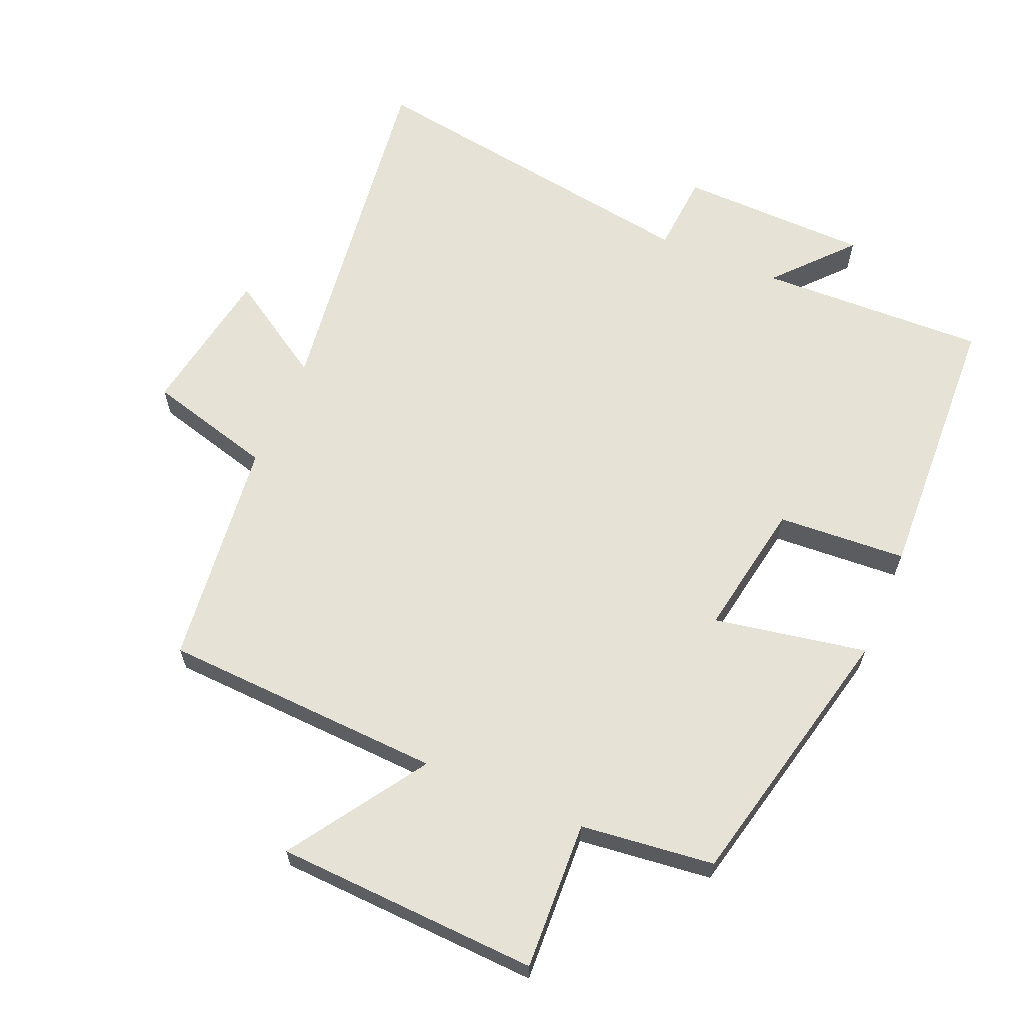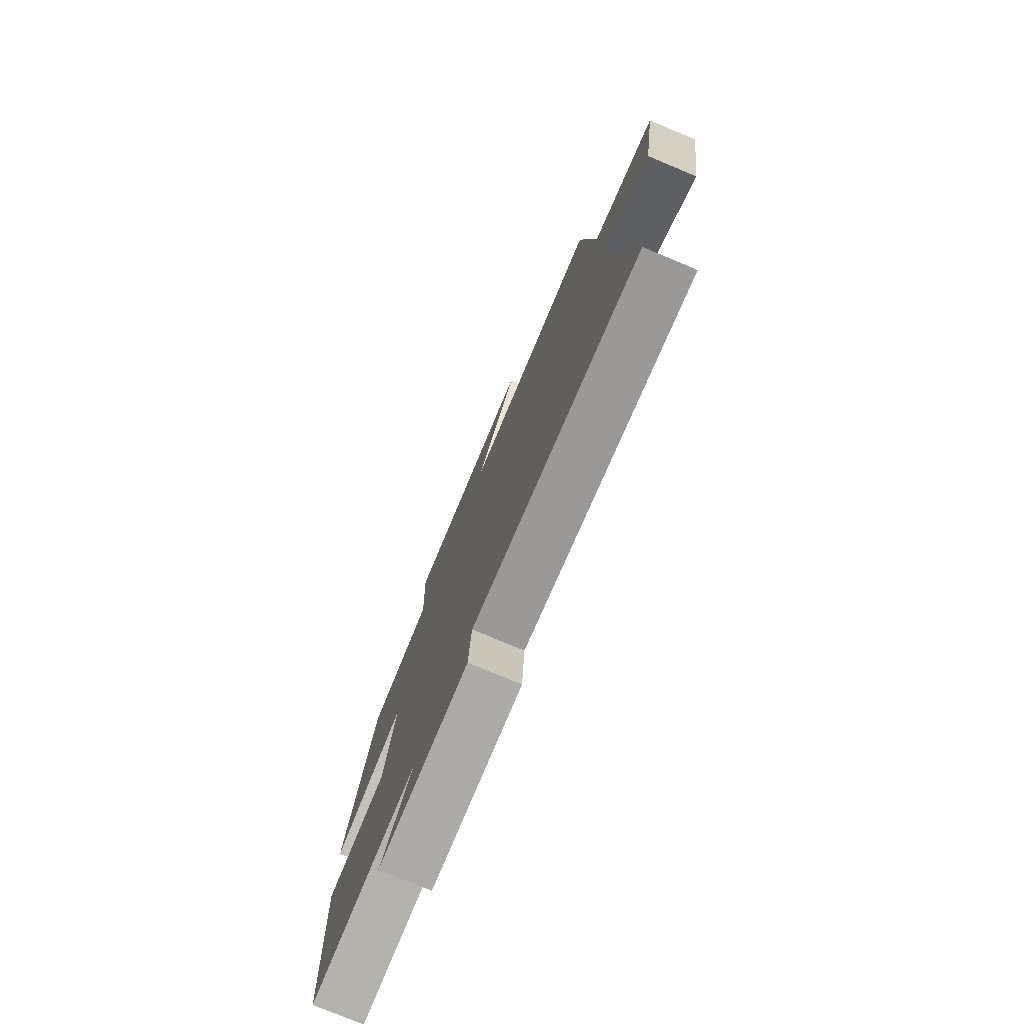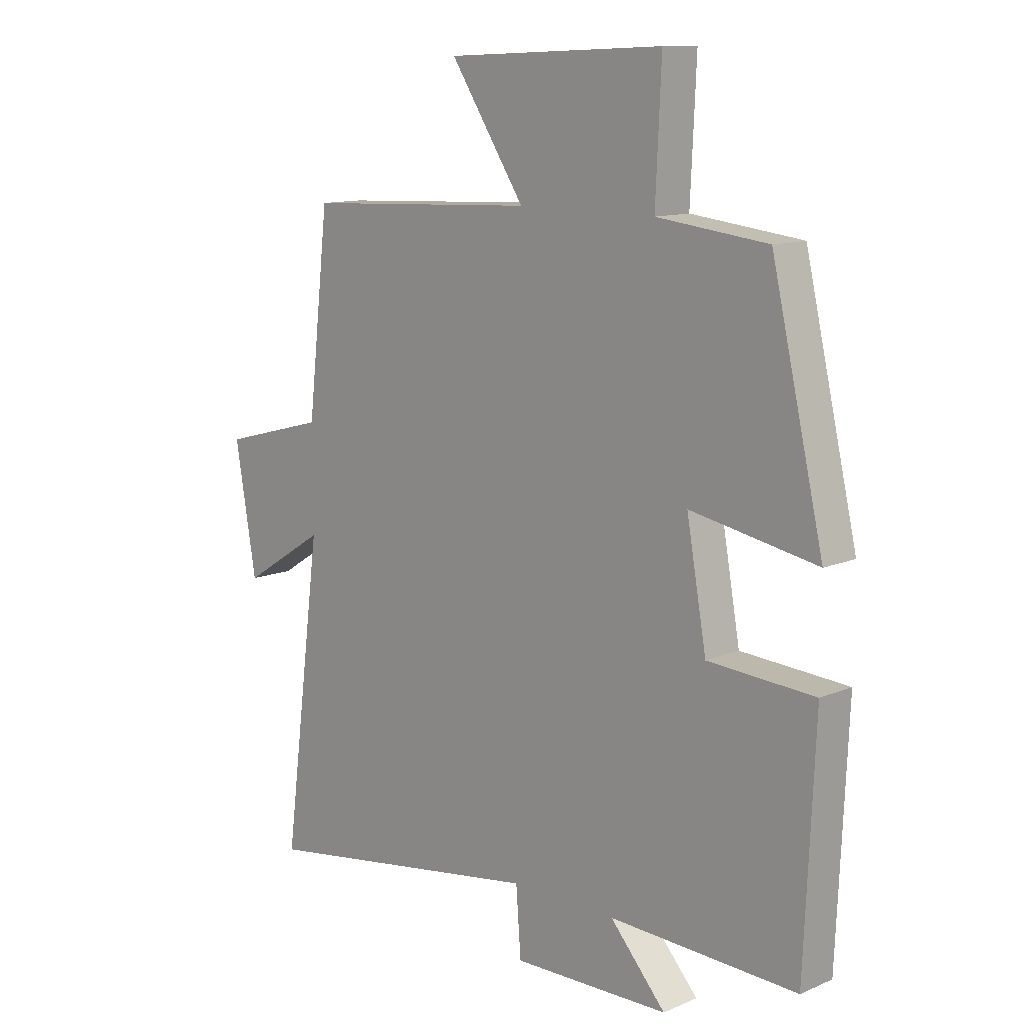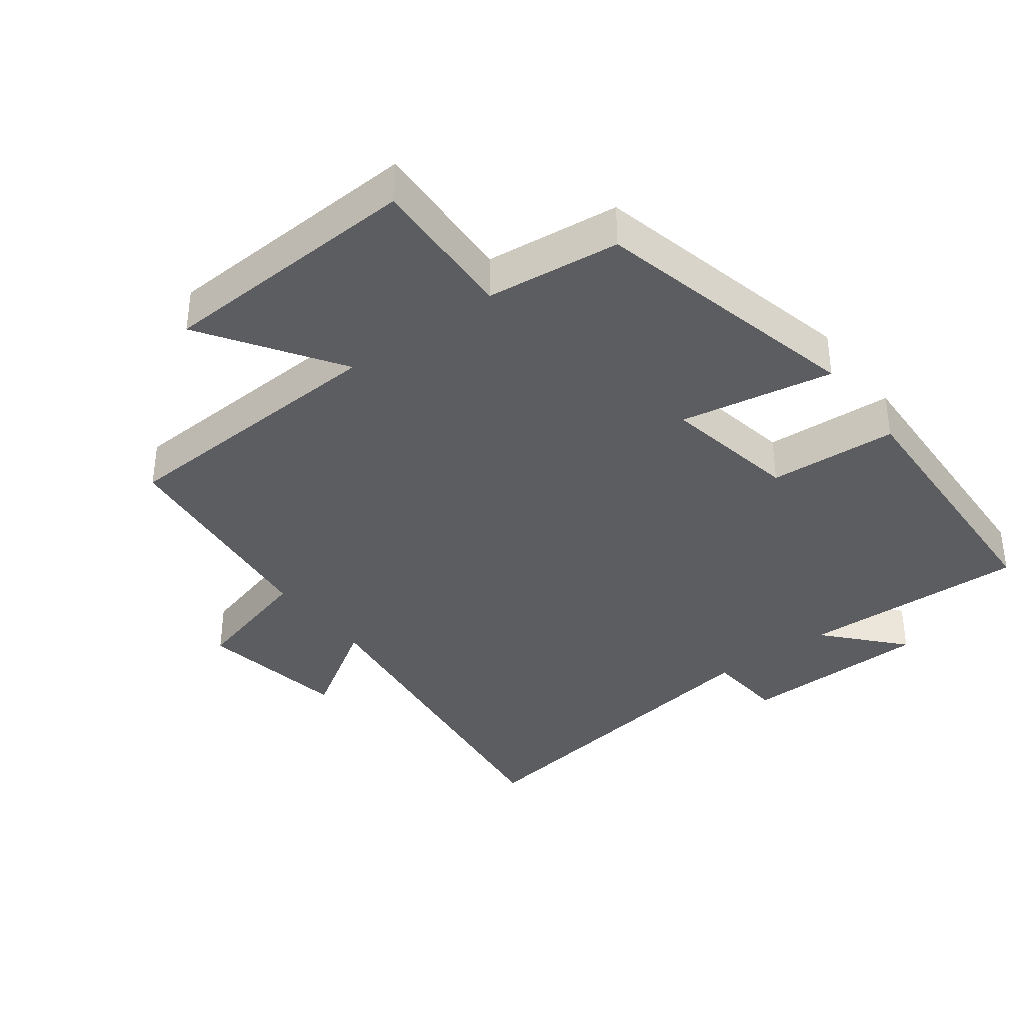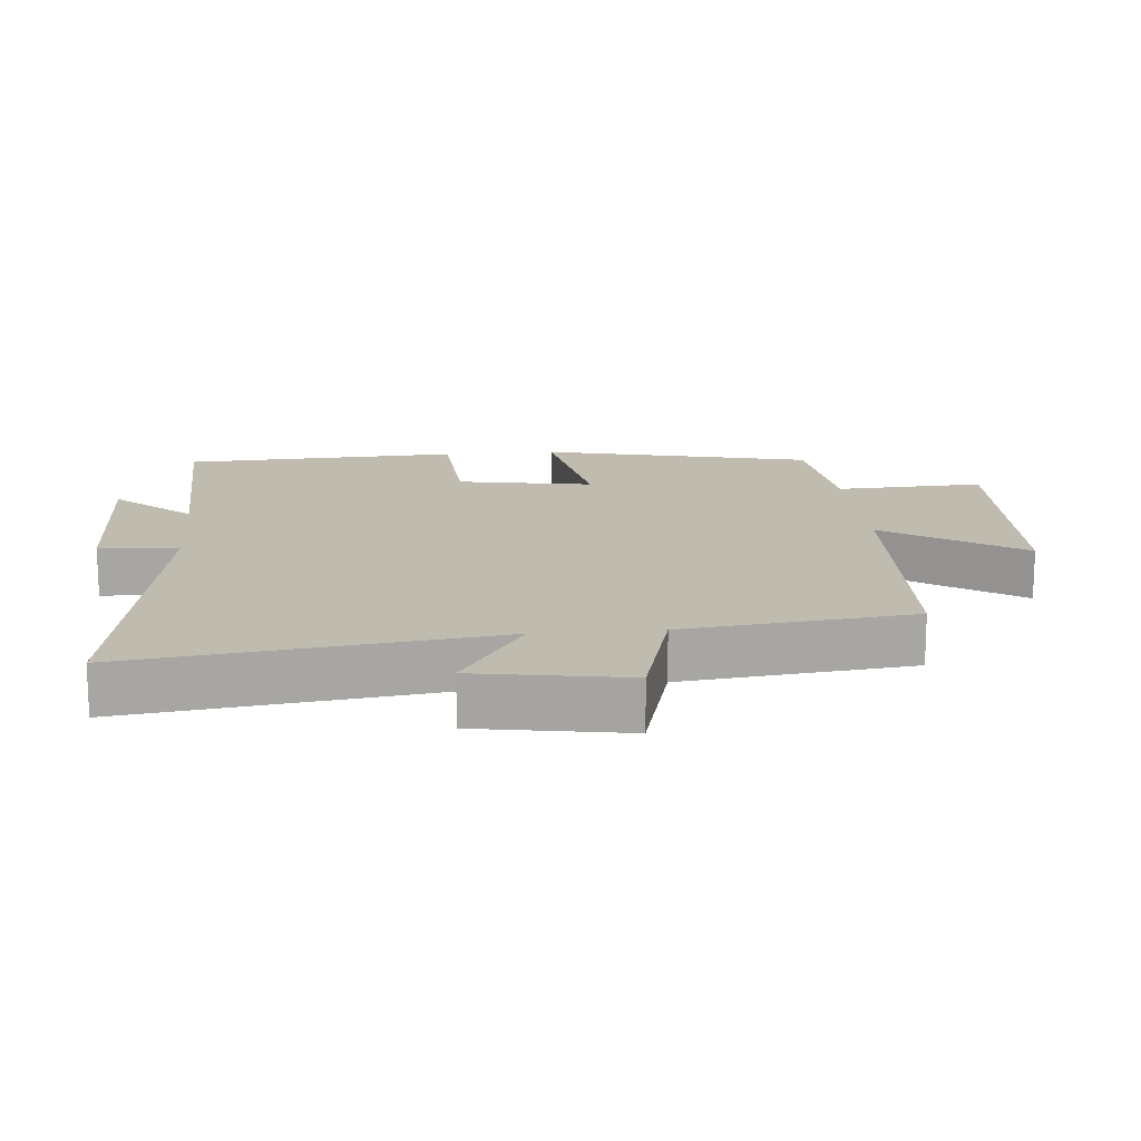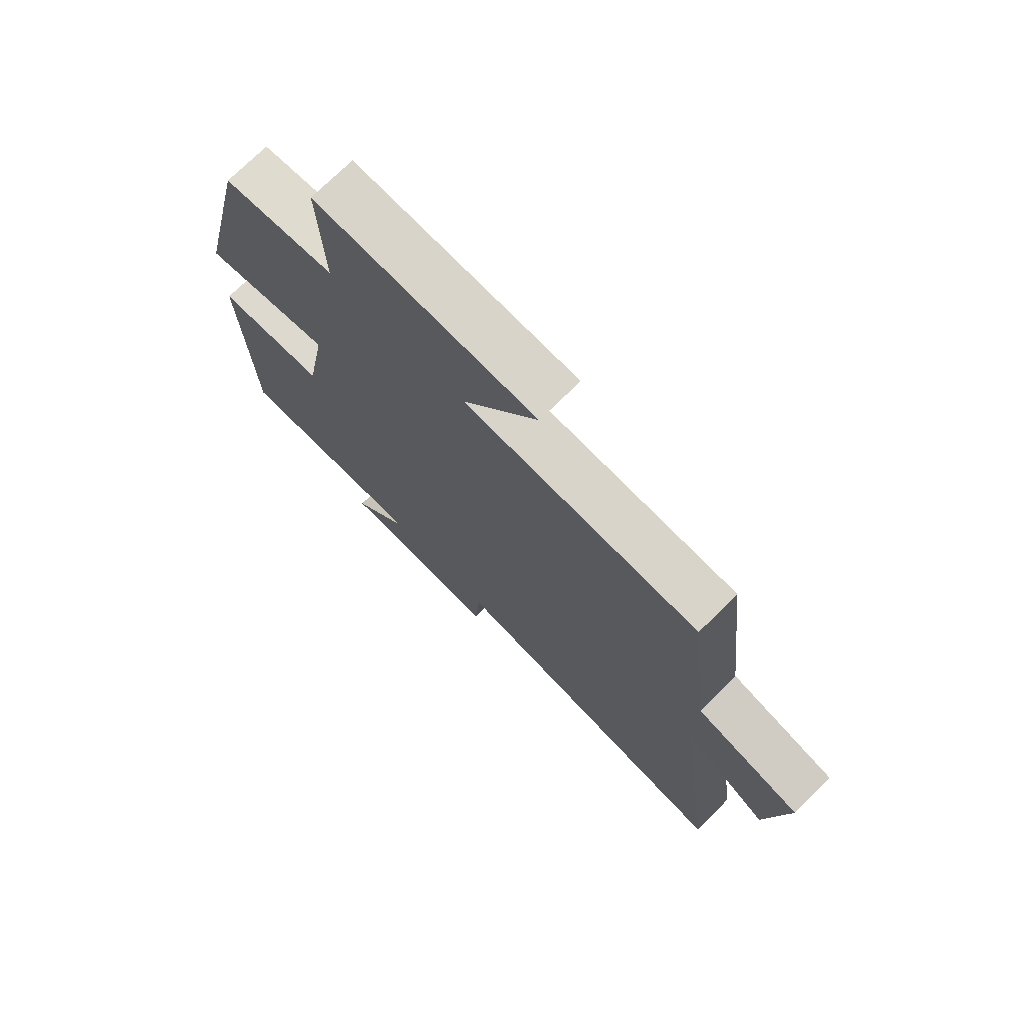
<metadata>
{"format":"obj","ext":"obj","renderer":"f3d","projection":"perspective","resolution":1024,"background":"white","views":[{"elev":63.8,"azim":23.0,"up":"+Y"},{"elev":-77.6,"azim":-112.6,"up":"+Z"},{"elev":12.0,"azim":45.0,"up":"+Z"},{"elev":-37.2,"azim":37.1,"up":"+Y"},{"elev":15.9,"azim":-95.2,"up":"+Y"},{"elev":73.3,"azim":-134.7,"up":"+Z"}]}
</metadata>
<code>
v 0.482 0.07 -0.512
v 0.142 0.07 -0.5
v 0.243 0.07 -0.613
v -0.041 0.07 -0.619
v -0.05 0.07 -0.5
v -0.57 0.07 -0.581
v -0.5 0.07 -0.042
v -0.65 0.07 -0.137
v -0.688 0.07 0.087
v -0.5 0.07 0.138
v -0.461 0.07 0.48
v -0.041 0.07 0.5
v -0.175 0.07 0.703
v 0.217 0.07 0.721
v 0.207 0.07 0.5
v 0.406 0.07 0.477
v 0.5 0.07 0.073
v 0.272 0.07 0.115
v 0.308 0.07 -0.087
v 0.5 0.07 -0.099
v 0.482 0 -0.512
v 0.142 0 -0.5
v 0.243 0 -0.613
v -0.041 0 -0.619
v -0.05 0 -0.5
v -0.57 0 -0.581
v -0.5 0 -0.042
v -0.65 0 -0.137
v -0.688 0 0.087
v -0.5 0 0.138
v -0.461 0 0.48
v -0.041 0 0.5
v -0.175 0 0.703
v 0.217 0 0.721
v 0.207 0 0.5
v 0.406 0 0.477
v 0.5 0 0.073
v 0.272 0 0.115
v 0.308 0 -0.087
v 0.5 0 -0.099
f 19 20 1 2
f 18 19 2
f 15 16 17 18
f 15 18 2
f 12 13 14 15
f 10 11 12 15
f 10 15 2
f 7 8 9 10
f 7 10 2 3
f 5 6 7
f 5 7 3
f 3 4 5
f 22 21 40 39
f 22 39 38
f 38 37 36 35
f 22 38 35
f 35 34 33 32
f 35 32 31 30
f 22 35 30
f 30 29 28 27
f 23 22 30 27
f 27 26 25
f 23 27 25
f 25 24 23
f 1 21 22 2
f 2 22 23 3
f 3 23 24 4
f 4 24 25 5
f 5 25 26 6
f 6 26 27 7
f 7 27 28 8
f 8 28 29 9
f 9 29 30 10
f 10 30 31 11
f 11 31 32 12
f 12 32 33 13
f 13 33 34 14
f 14 34 35 15
f 15 35 36 16
f 16 36 37 17
f 17 37 38 18
f 18 38 39 19
f 19 39 40 20
f 20 40 21 1

</code>
